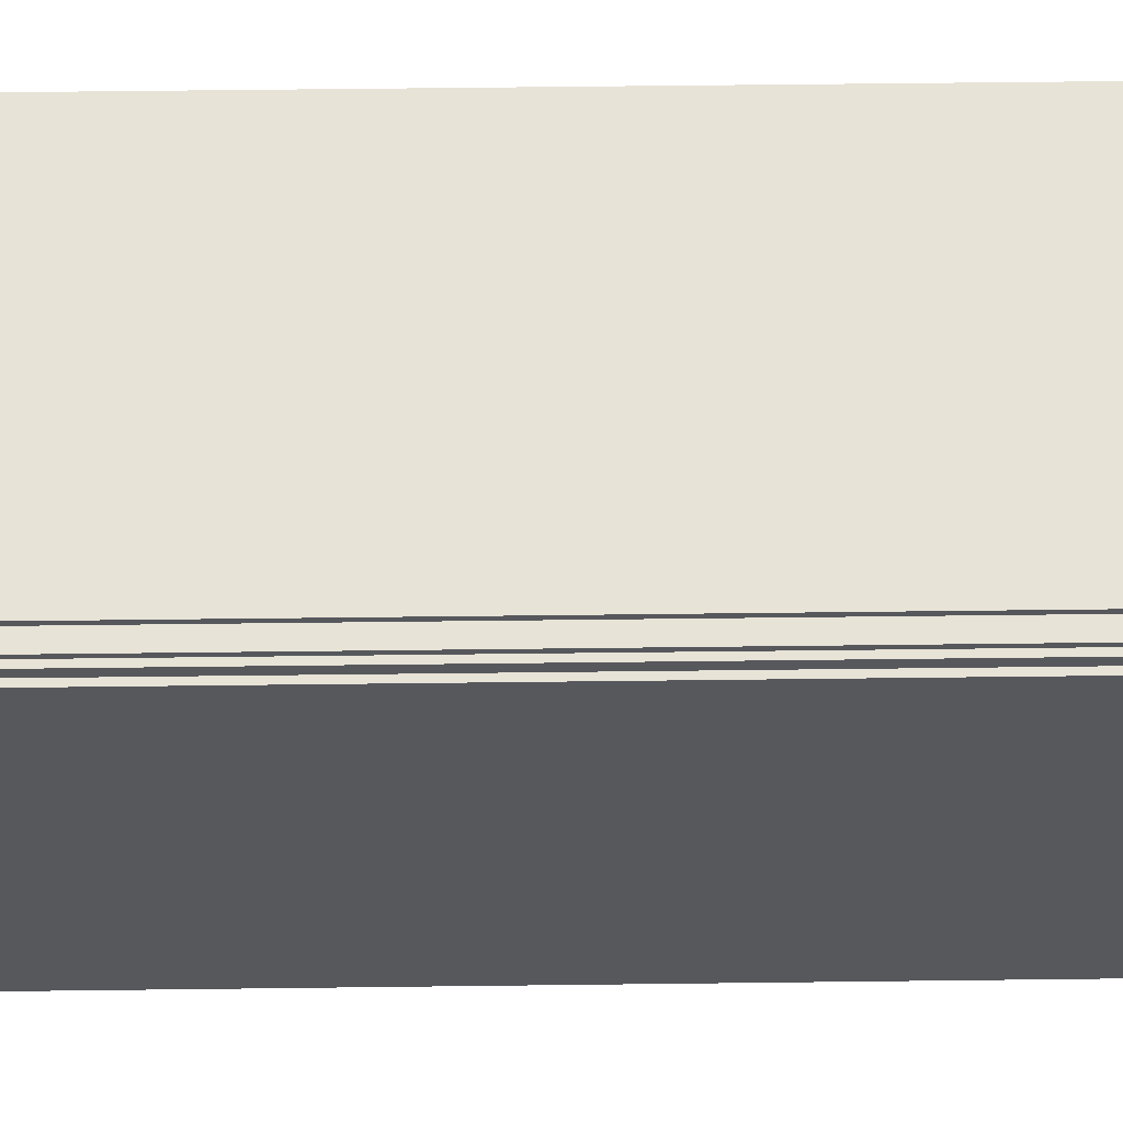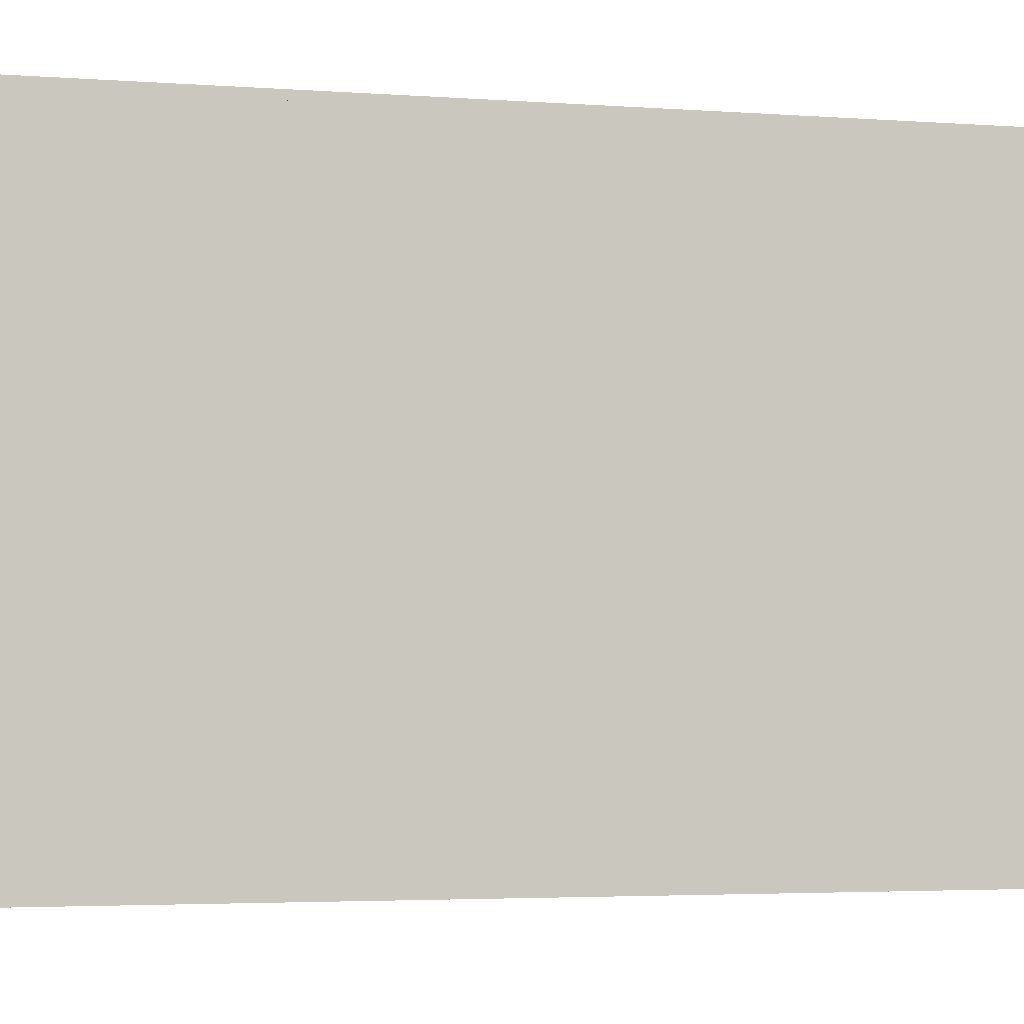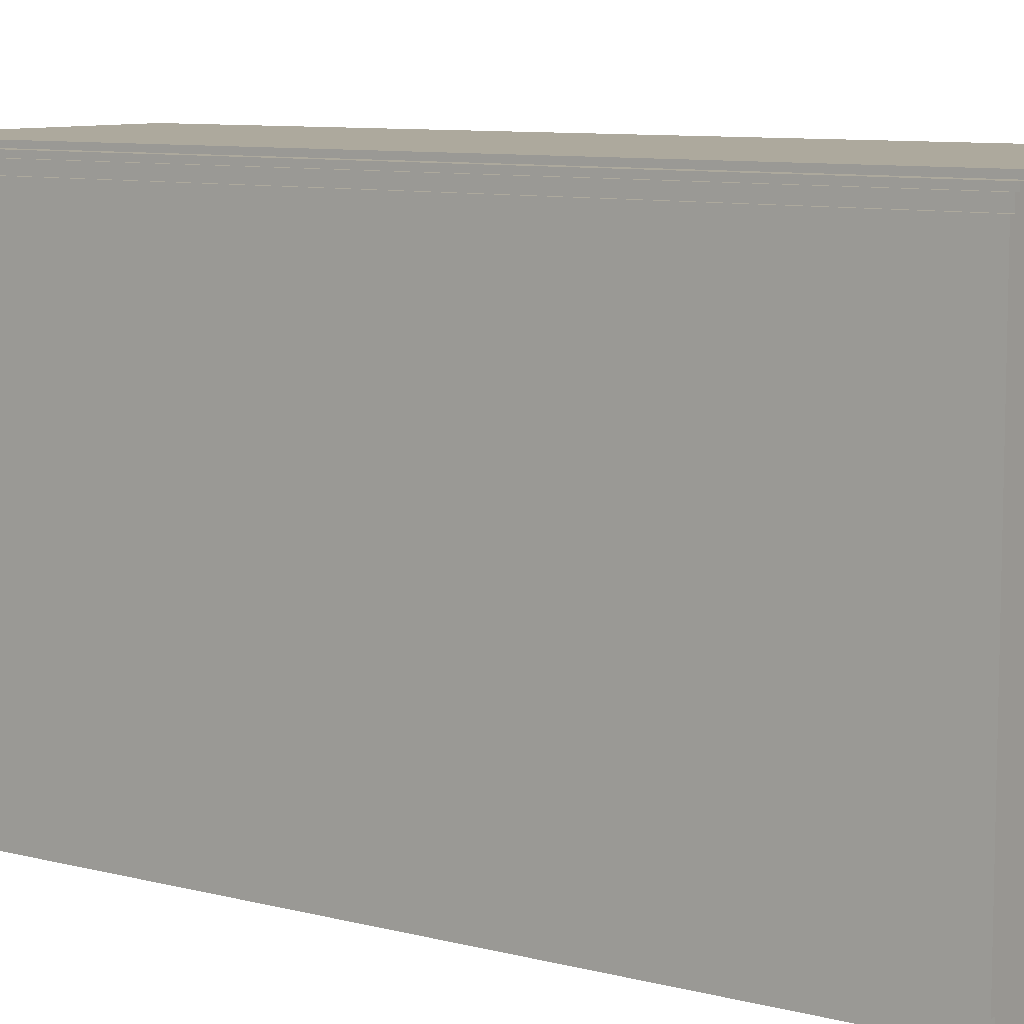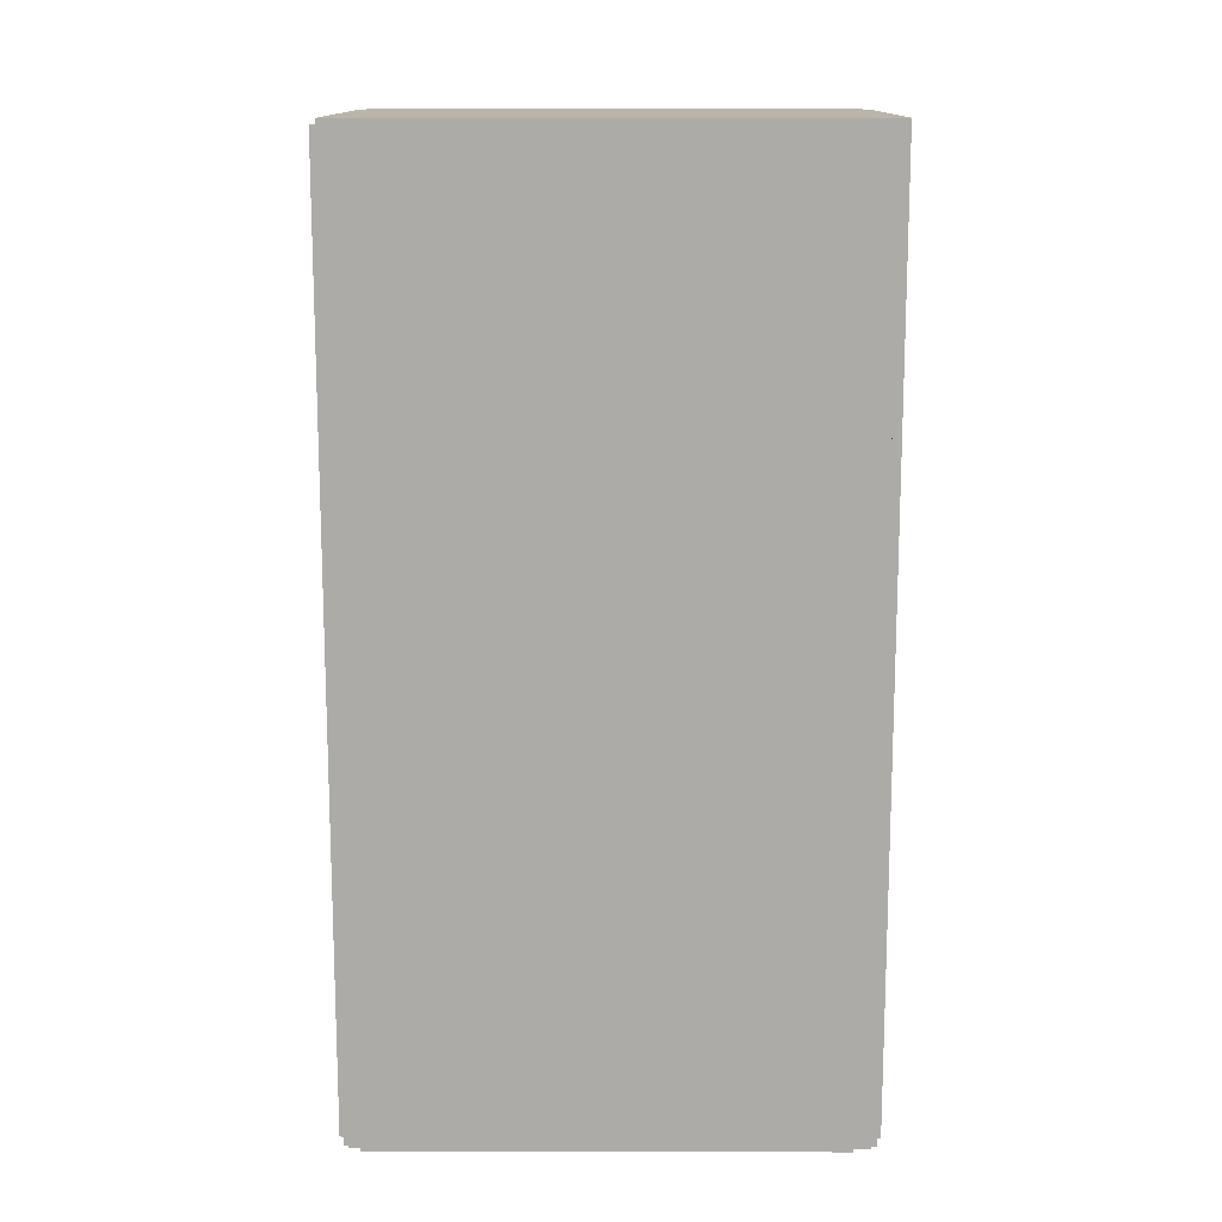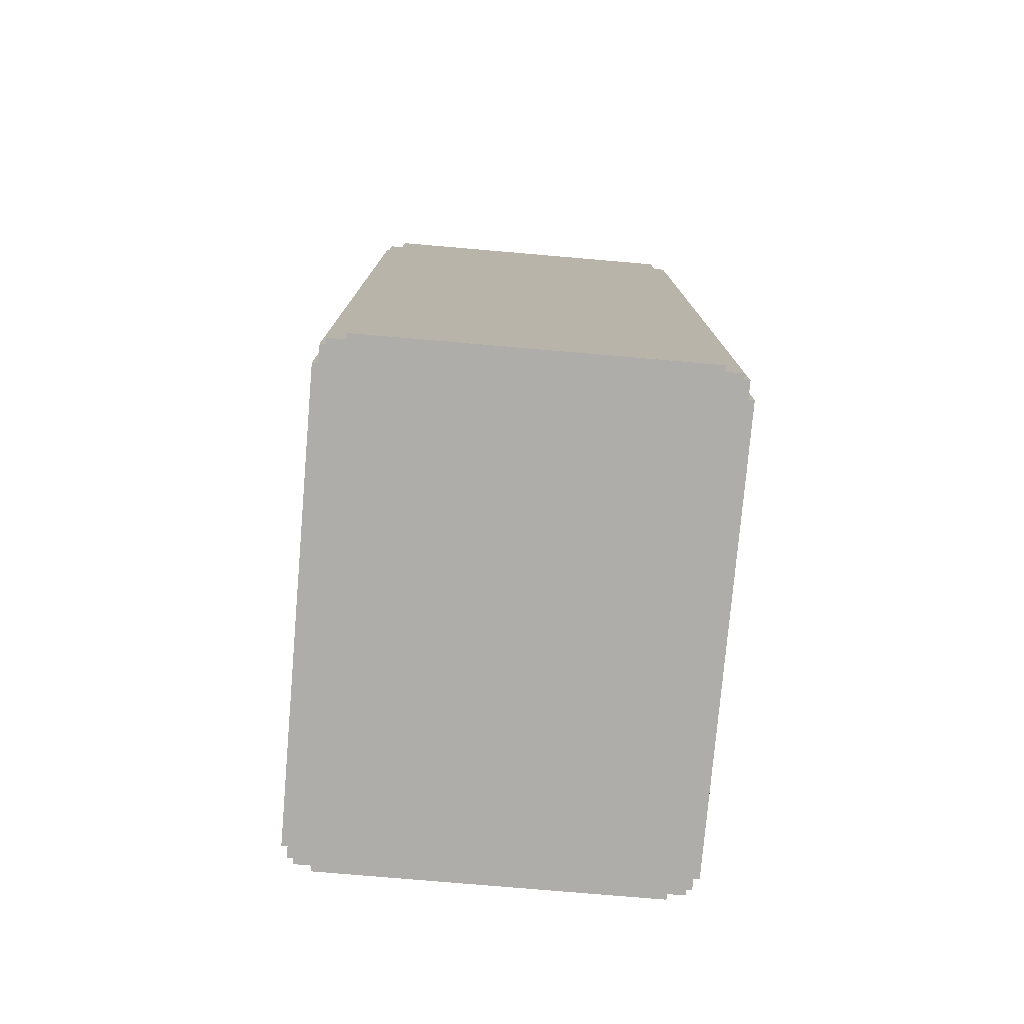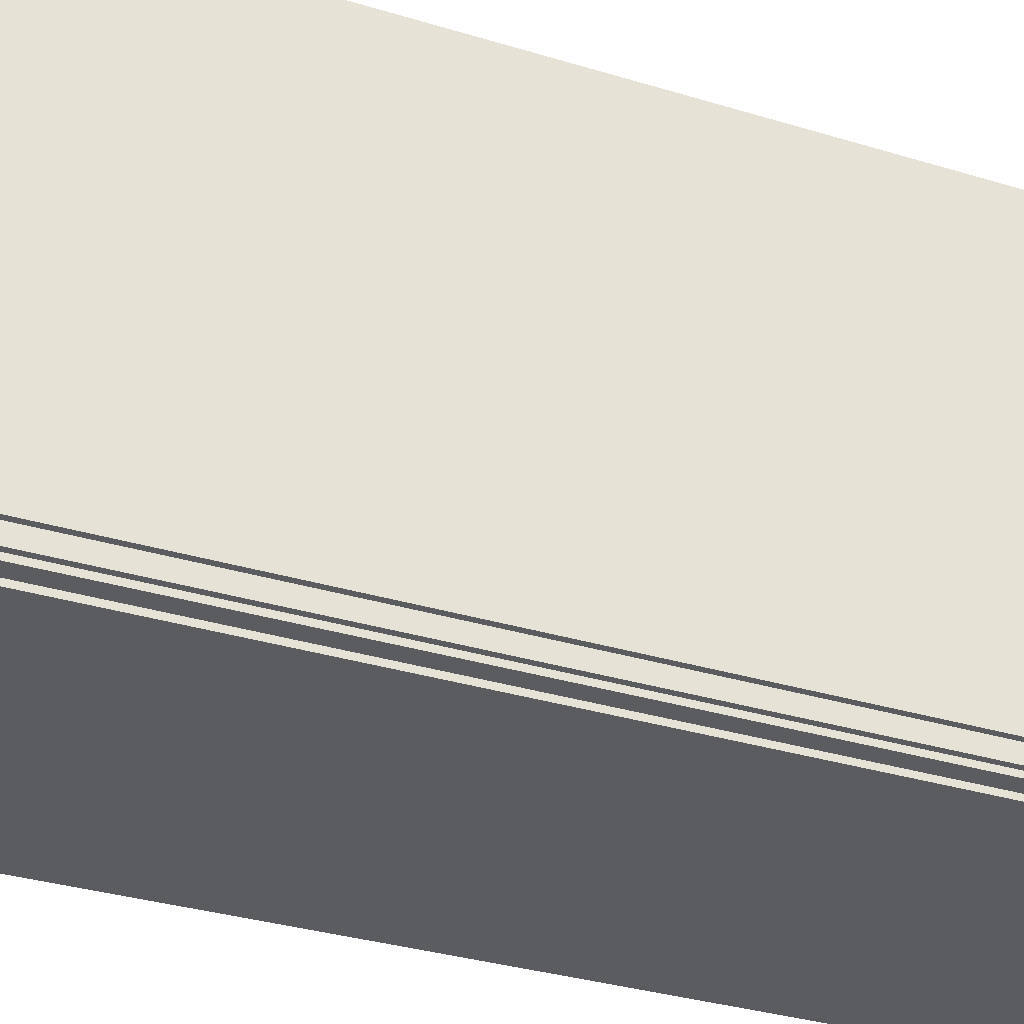
<metadata>
{"format":"obj","ext":"obj","renderer":"f3d","projection":"perspective","resolution":1024,"background":"white","views":[{"elev":62.1,"azim":-90.7,"up":"+Z"},{"elev":-3.2,"azim":-105.5,"up":"+Z"},{"elev":8.8,"azim":-55.2,"up":"+Z"},{"elev":13.6,"azim":90.3,"up":"+Y"},{"elev":-77.2,"azim":175.1,"up":"+Y"},{"elev":-34.1,"azim":-112.3,"up":"+Z"}]}
</metadata>
<code>
o
v -3.4 0 2.3
v -3.4 0 -5.6
v -3.4 16.1 2.3
v -3.4 16.1 -5.6
v -3.3 0 2.5
v -3.3 0 2.3
v -3.3 0 -5.6
v -3.3 0 -5.9
v -3.3 16.1 2.5
v -3.3 16.1 2.3
v -3.3 16.1 -5.6
v -3.3 16.2 2.3
v -3.3 16.2 -5.9
v -3.2 0 2.6
v -3.2 0 2.5
v -3.2 0 -5.9
v -3.2 0 -6
v -3.2 16.1 2.6
v -3.2 16.1 2.5
v -3.2 16.1 2.3
v -3.2 16.2 2.5
v -3.2 16.2 2.3
v -3.2 16.2 -5.9
v -3.2 16.2 -6
v -2.9 0 2.7
v -2.9 0 2.6
v -2.9 0 -6
v -2.9 0 -6.1
v -2.9 16.1 2.7
v -2.9 16.1 2.6
v -2.9 16.1 2.5
v -2.9 16.2 2.6
v -2.9 16.2 2.5
v -2.9 16.2 -6
v -2.9 16.2 -6.1
v 2.9 0 2.7
v 2.9 0 2.6
v 2.9 0 -6
v 2.9 0 -6.1
v 2.9 16.1 2.7
v 2.9 16.1 2.6
v 2.9 16.1 2.5
v 2.9 16.2 2.6
v 2.9 16.2 2.5
v 2.9 16.2 -6
v 2.9 16.2 -6.1
v 3.2 0 2.6
v 3.2 0 2.5
v 3.2 0 -5.9
v 3.2 0 -6
v 3.2 16.1 2.6
v 3.2 16.1 2.5
v 3.2 16.1 2.3
v 3.2 16.2 2.5
v 3.2 16.2 2.3
v 3.2 16.2 -5.9
v 3.2 16.2 -6
v 3.3 0 2.5
v 3.3 0 2.3
v 3.3 0 -5.6
v 3.3 0 -5.9
v 3.3 16.1 2.5
v 3.3 16.1 2.3
v 3.3 16.1 -5.6
v 3.3 16.2 2.3
v 3.3 16.2 -5.9
v 3.4 0 2.3
v 3.4 0 -5.6
v 3.4 16.1 2.3
v 3.4 16.1 -5.6
v -2.9 0 2.7
v -2.9 16.1 2.7
v 2.9 0 2.7
v 2.9 16.1 2.7
v -3.2 0 2.6
v -3.2 16.1 2.6
v -2.9 0 2.6
v -2.9 16.1 2.6
v -2.9 16.2 2.6
v 2.9 0 2.6
v 2.9 16.1 2.6
v 2.9 16.2 2.6
v 3.2 0 2.6
v 3.2 16.1 2.6
v -3.3 0 2.5
v -3.3 16.1 2.5
v -3.2 0 2.5
v -3.2 16.1 2.5
v -3.2 16.2 2.5
v -2.9 16.1 2.5
v -2.9 16.2 2.5
v 2.9 16.1 2.5
v 2.9 16.2 2.5
v 3.2 0 2.5
v 3.2 16.1 2.5
v 3.2 16.2 2.5
v 3.3 0 2.5
v 3.3 16.1 2.5
v -3.4 0 2.3
v -3.4 16.1 2.3
v -3.3 0 2.3
v -3.3 16.1 2.3
v -3.3 16.2 2.3
v -3.2 16.1 2.3
v -3.2 16.2 2.3
v 3.2 16.1 2.3
v 3.2 16.2 2.3
v 3.3 0 2.3
v 3.3 16.1 2.3
v 3.3 16.2 2.3
v 3.4 0 2.3
v 3.4 16.1 2.3
v -3.4 0 -5.6
v -3.4 16.1 -5.6
v -3.3 0 -5.6
v -3.3 16.1 -5.6
v 3.3 0 -5.6
v 3.3 16.1 -5.6
v 3.4 0 -5.6
v 3.4 16.1 -5.6
v -3.3 0 -5.9
v -3.3 16.2 -5.9
v -3.2 0 -5.9
v -3.2 16.2 -5.9
v 3.2 0 -5.9
v 3.2 16.2 -5.9
v 3.3 0 -5.9
v 3.3 16.2 -5.9
v -3.2 0 -6
v -3.2 16.2 -6
v -2.9 0 -6
v -2.9 16.2 -6
v 2.9 0 -6
v 2.9 16.2 -6
v 3.2 0 -6
v 3.2 16.2 -6
v -2.9 0 -6.1
v -2.9 16.2 -6.1
v 2.9 0 -6.1
v 2.9 16.2 -6.1
v -2.9 0 2.7
v 2.9 0 2.7
v -3.2 0 2.6
v -2.9 0 2.6
v 2.9 0 2.6
v 3.2 0 2.6
v -3.3 0 2.5
v -3.2 0 2.5
v 3.2 0 2.5
v 3.3 0 2.5
v -3.4 0 2.3
v -3.3 0 2.3
v 3.3 0 2.3
v 3.4 0 2.3
v -3.4 0 -5.6
v -3.3 0 -5.6
v 3.3 0 -5.6
v 3.4 0 -5.6
v -3.3 0 -5.9
v -3.2 0 -5.9
v 3.2 0 -5.9
v 3.3 0 -5.9
v -3.2 0 -6
v -2.9 0 -6
v 2.9 0 -6
v 3.2 0 -6
v -2.9 0 -6.1
v 2.9 0 -6.1
v -2.9 16.1 2.7
v 2.9 16.1 2.7
v -3.2 16.1 2.6
v -2.9 16.1 2.6
v 2.9 16.1 2.6
v 3.2 16.1 2.6
v -3.3 16.1 2.5
v -3.2 16.1 2.5
v -2.9 16.1 2.5
v 2.9 16.1 2.5
v 3.2 16.1 2.5
v 3.3 16.1 2.5
v -3.4 16.1 2.3
v -3.3 16.1 2.3
v -3.2 16.1 2.3
v 3.2 16.1 2.3
v 3.3 16.1 2.3
v 3.4 16.1 2.3
v -3.4 16.1 -5.6
v -3.3 16.1 -5.6
v 3.3 16.1 -5.6
v 3.4 16.1 -5.6
v -2.9 16.2 2.6
v 2.9 16.2 2.6
v -3.2 16.2 2.5
v -2.9 16.2 2.5
v 2.9 16.2 2.5
v 3.2 16.2 2.5
v -3.3 16.2 2.3
v -3.2 16.2 2.3
v 3.2 16.2 2.3
v 3.3 16.2 2.3
v -3.3 16.2 -5.9
v -3.2 16.2 -5.9
v 3.2 16.2 -5.9
v 3.3 16.2 -5.9
v -3.2 16.2 -6
v -2.9 16.2 -6
v 2.9 16.2 -6
v 3.2 16.2 -6
v -2.9 16.2 -6.1
v 2.9 16.2 -6.1
f 3 2 1
f 4 2 3
f 9 6 5
f 10 6 9
f 11 8 7
f 12 11 10
f 13 8 11
f 13 11 12
f 18 15 14
f 19 15 18
f 21 20 19
f 22 20 21
f 23 17 16
f 24 17 23
f 29 26 25
f 30 26 29
f 32 31 30
f 33 31 32
f 34 28 27
f 35 28 34
f 36 37 40
f 40 37 41
f 41 42 43
f 43 42 44
f 38 39 45
f 45 39 46
f 47 48 51
f 51 48 52
f 52 53 54
f 54 53 55
f 49 50 56
f 56 50 57
f 58 59 62
f 62 59 63
f 60 61 64
f 63 64 65
f 64 61 66
f 65 64 66
f 67 68 69
f 69 68 70
f 73 72 71
f 74 72 73
f 77 76 75
f 78 76 77
f 81 79 78
f 82 79 81
f 83 81 80
f 84 81 83
f 87 86 85
f 88 86 87
f 90 89 88
f 91 89 90
f 95 93 92
f 96 93 95
f 97 95 94
f 98 95 97
f 101 100 99
f 102 100 101
f 104 103 102
f 105 103 104
f 109 107 106
f 110 107 109
f 111 109 108
f 112 109 111
f 113 114 115
f 115 114 116
f 117 118 119
f 119 118 120
f 121 122 123
f 123 122 124
f 125 126 127
f 127 126 128
f 129 130 131
f 131 130 132
f 133 134 135
f 135 134 136
f 137 138 139
f 139 138 140
f 144 142 141
f 145 142 144
f 148 144 143
f 148 146 145
f 148 145 144
f 149 146 148
f 152 148 147
f 152 150 149
f 152 149 148
f 153 150 152
f 155 152 151
f 155 154 153
f 155 153 152
f 156 154 155
f 157 154 156
f 158 154 157
f 159 157 156
f 160 157 159
f 161 157 160
f 162 157 161
f 163 161 160
f 164 161 163
f 165 161 164
f 166 161 165
f 167 165 164
f 168 165 167
f 169 170 172
f 172 170 173
f 171 172 176
f 176 172 177
f 173 174 178
f 178 174 179
f 175 176 182
f 182 176 183
f 179 180 184
f 184 180 185
f 181 182 187
f 187 182 188
f 185 186 189
f 189 186 190
f 191 192 194
f 194 192 195
f 193 194 198
f 195 196 198
f 194 195 198
f 198 196 199
f 197 198 201
f 199 200 201
f 198 199 201
f 201 200 202
f 202 200 203
f 203 200 204
f 202 203 205
f 205 203 206
f 206 203 207
f 207 203 208
f 206 207 209
f 209 207 210

</code>
